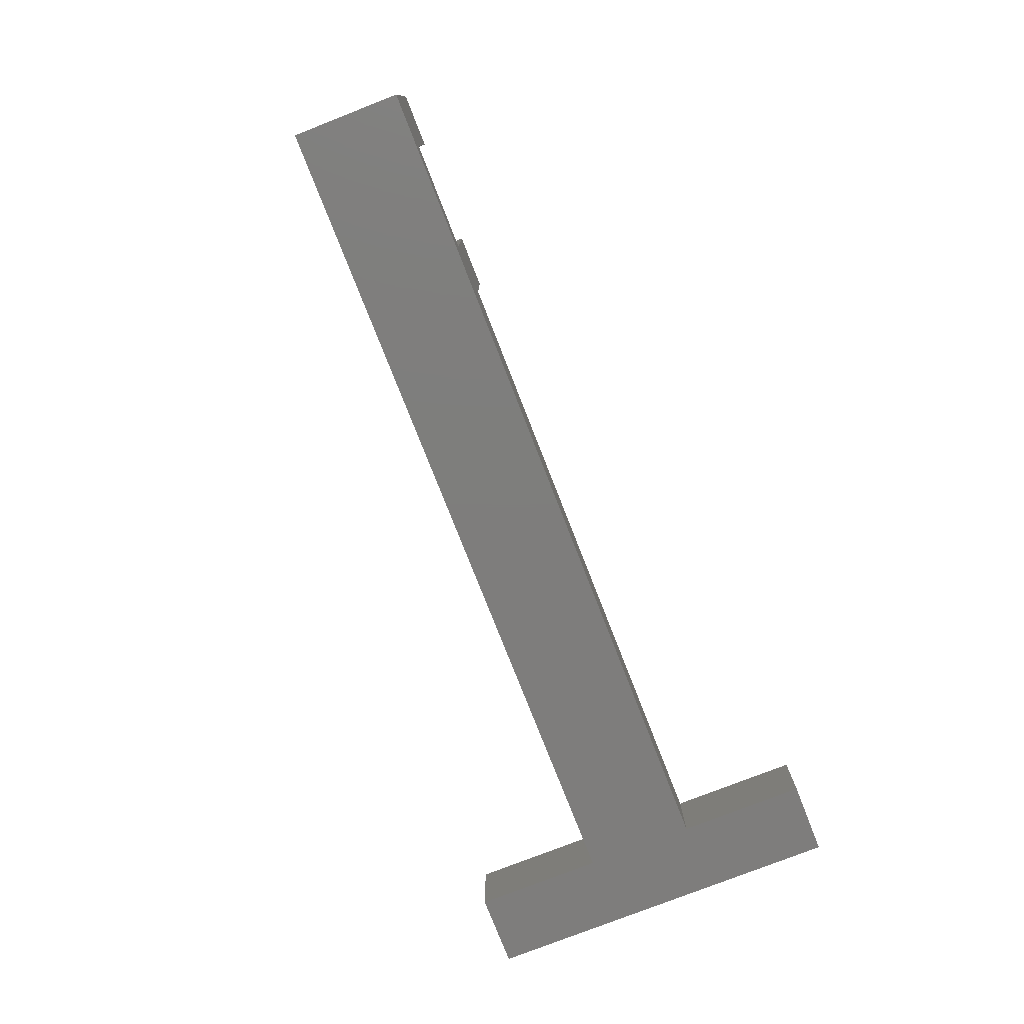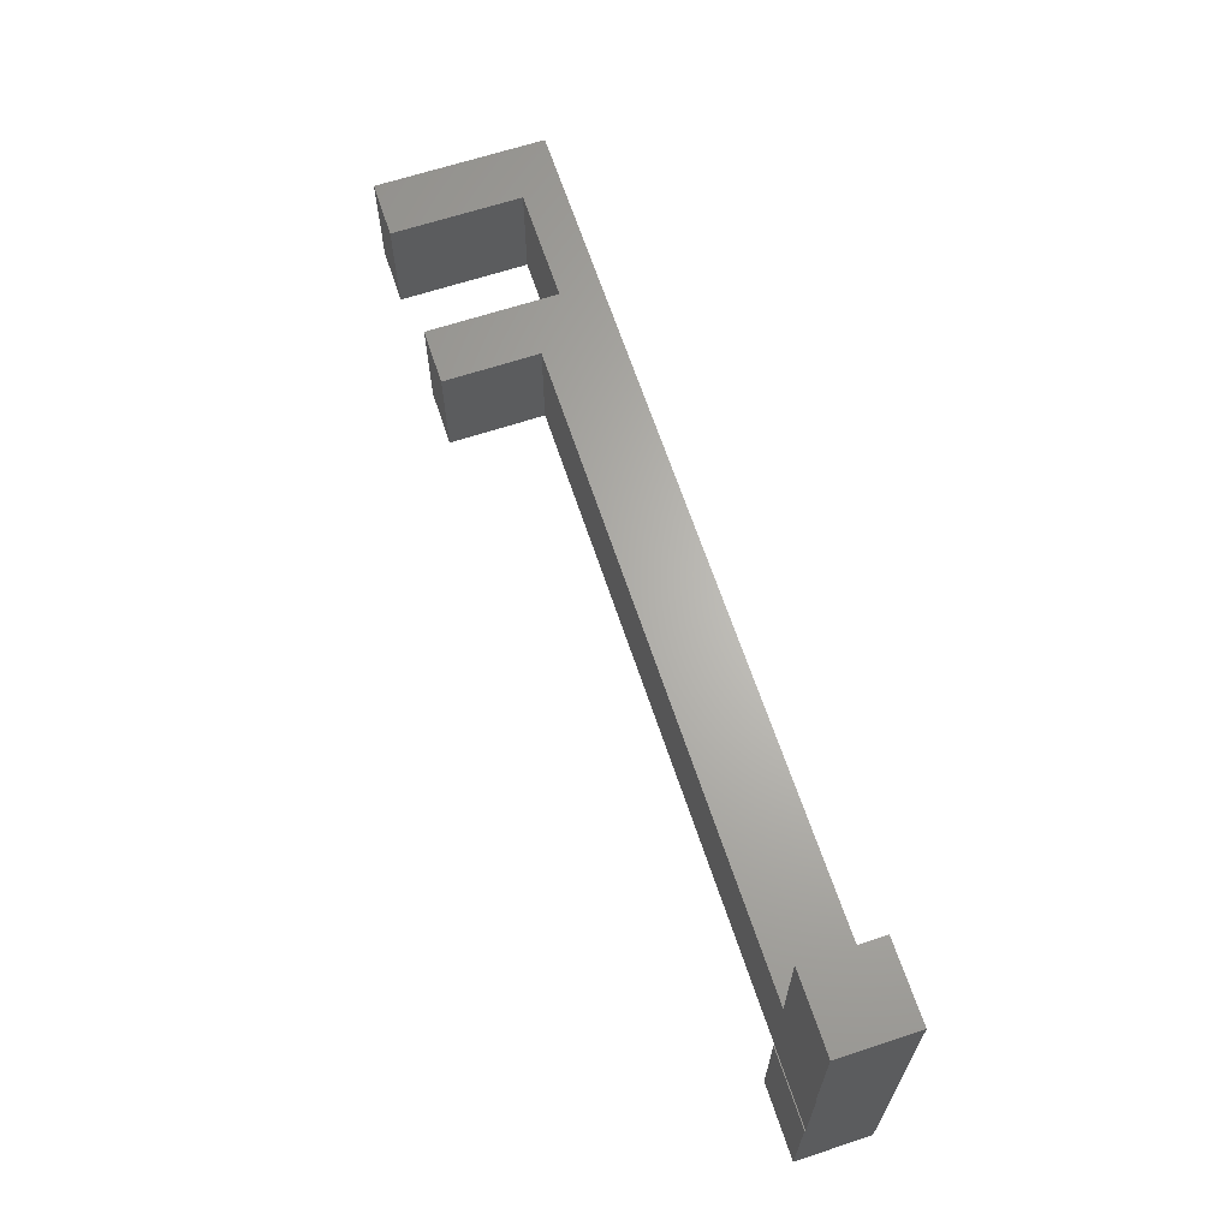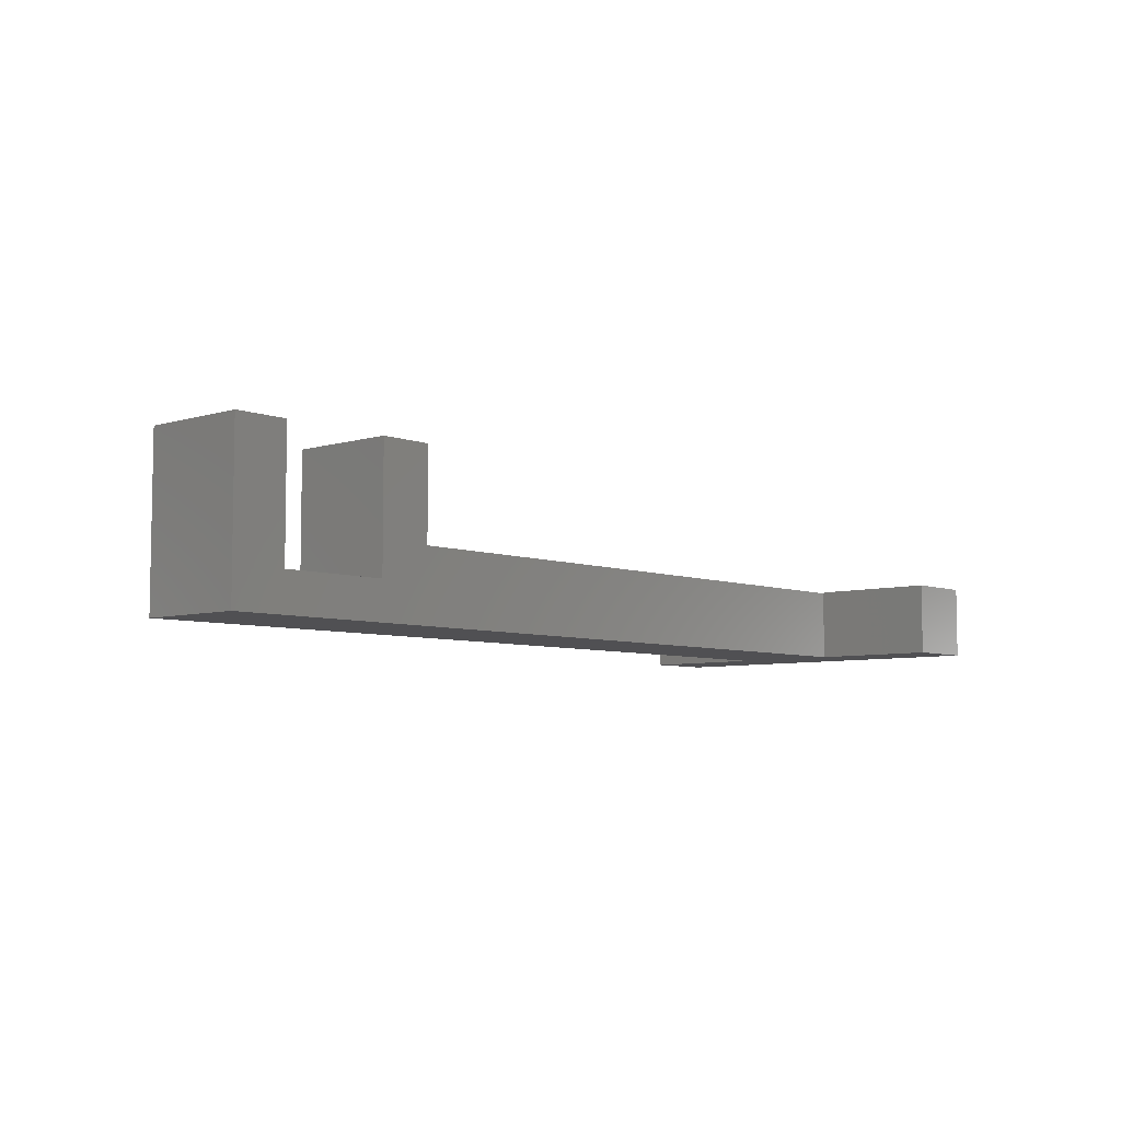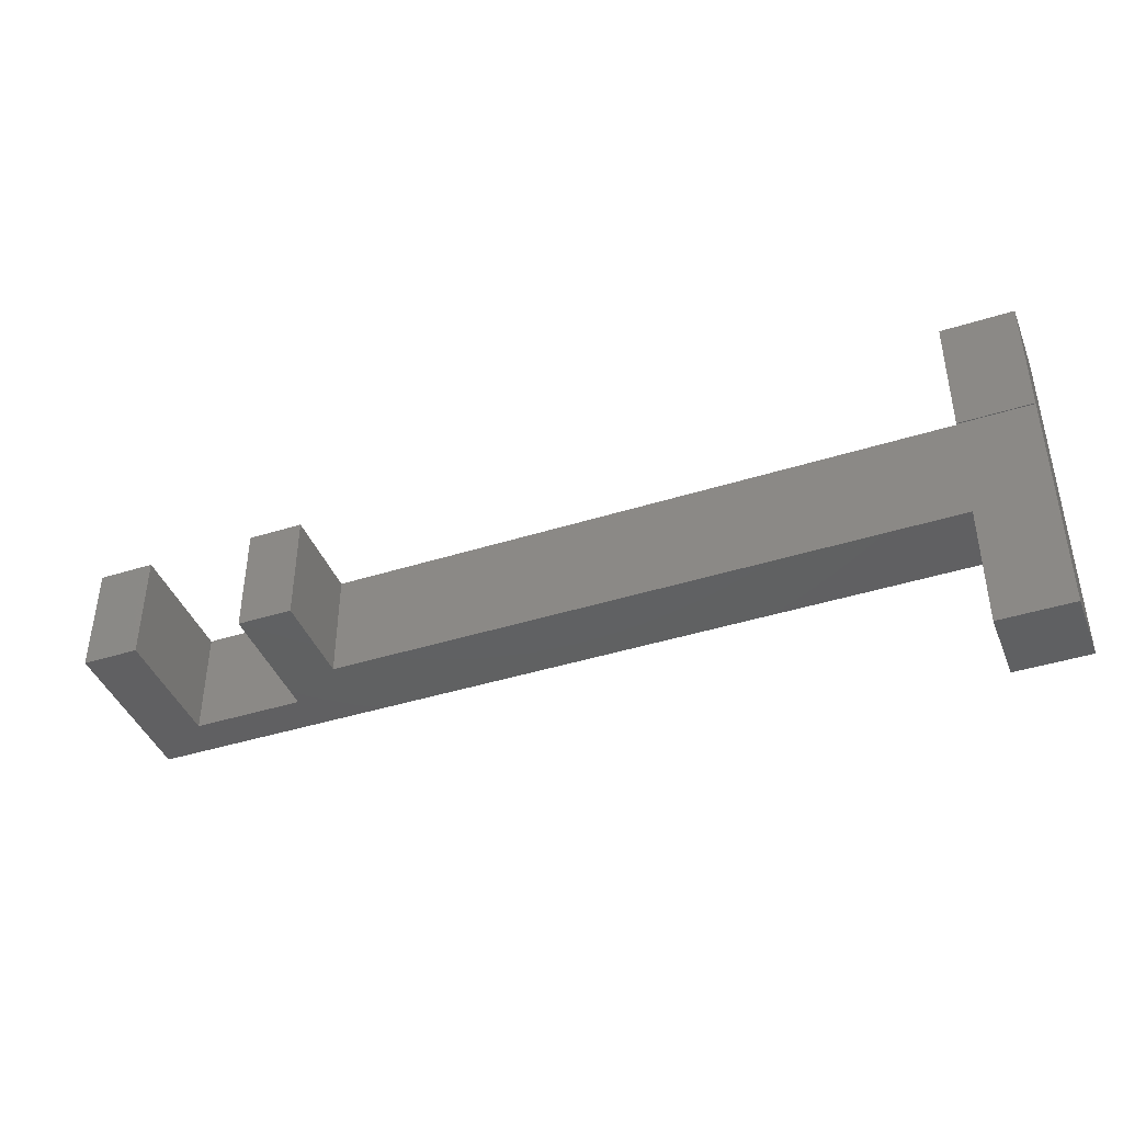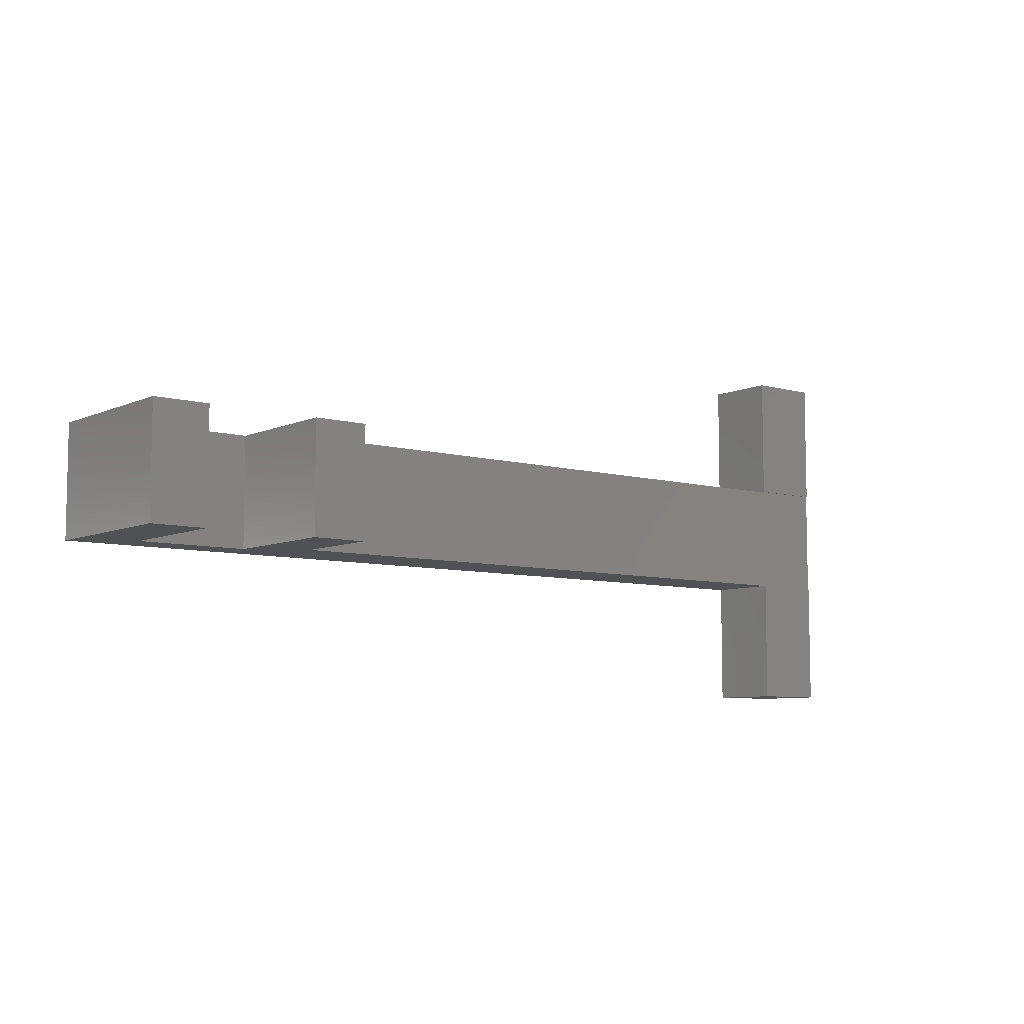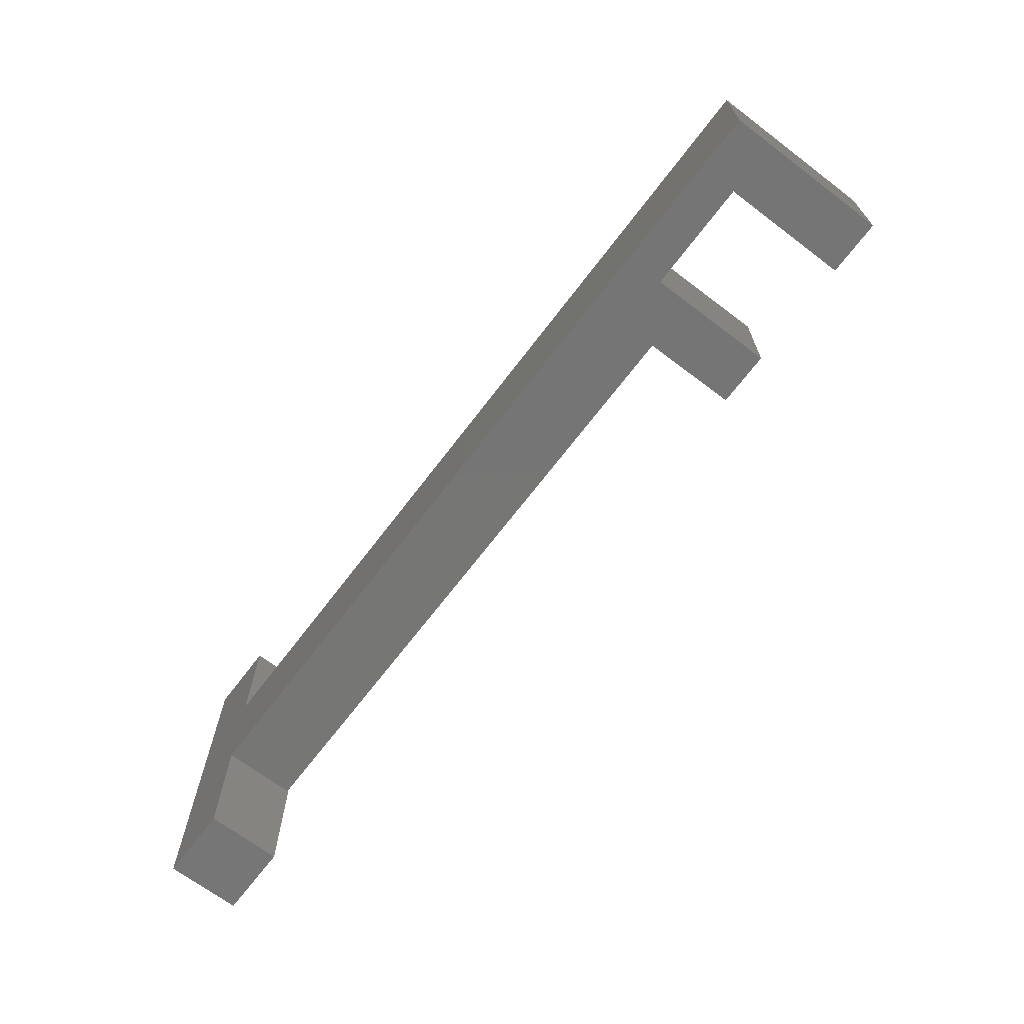
<metadata>
{"format":"stl","ext":"stl","renderer":"f3d","projection":"perspective","resolution":1024,"background":"white","views":[{"elev":-77.4,"azim":-68.6,"up":"+Z"},{"elev":65.3,"azim":71.7,"up":"+Y"},{"elev":-6.3,"azim":-48.0,"up":"+Z"},{"elev":-42.2,"azim":20.7,"up":"+Y"},{"elev":-7.4,"azim":-38.4,"up":"+Y"},{"elev":-68.1,"azim":-127.2,"up":"+Y"}]}
</metadata>
<code>
# stl→obj: 36 verts, 68 faces
v -25 -3 -4.5
v -25 3 4.5
v -25 3 -4.5
v -25 -3 4.5
v -22 -3 4.5
v -22 3 4.5
v -16 3 4.5
v -13.05 -3 4.5
v -13.05 3 4.5
v -16 -3 4.5
v 25 -3.05 -0.5
v 25 -10 -0.5
v 25 -3.05 -0.55
v 25 3.05 -0.55
v 25 10 -0.5
v 25 3.05 -0.5
v 25 10 -4.5
v 25 -10 -4.5
v 21 3 -4.5
v 21 -3 -4.5
v 21 -10 -4.5
v 21 10 -4.5
v -22 -3 -2.4
v -16 -3 -2.4
v -13.05 -3 -0.55
v 21 -3 -0.55
v -13.05 3 -0.55
v 21 3 -0.55
v -16 3 -2.4
v -22 3 -2.4
v 21 -3.05 -0.55
v 21 -10 -0.5
v 21 -3.05 -0.5
v 21 3.05 -0.55
v 21 10 -0.5
v 21 3.05 -0.5
f 1 2 3
f 2 1 4
f 2 5 6
f 5 2 4
f 7 8 9
f 8 7 10
f 11 12 13
f 14 15 16
f 15 14 17
f 13 17 14
f 18 13 12
f 13 18 17
f 1 19 20
f 19 1 3
f 20 18 21
f 18 20 17
f 19 17 20
f 17 19 22
f 4 23 5
f 23 1 24
f 1 23 4
f 10 25 8
f 24 25 10
f 20 25 24
f 20 24 1
f 25 20 26
f 19 27 28
f 3 29 19
f 27 19 29
f 27 7 9
f 7 27 29
f 30 2 6
f 30 3 2
f 29 3 30
f 20 31 26
f 21 31 20
f 32 31 21
f 31 32 33
f 22 34 35
f 19 34 22
f 34 19 28
f 35 34 36
f 33 12 11
f 12 33 32
f 35 16 15
f 16 35 36
f 17 35 15
f 35 17 22
f 21 12 32
f 12 21 18
f 5 30 6
f 30 5 23
f 24 7 29
f 7 24 10
f 30 24 29
f 24 30 23
f 8 27 9
f 27 8 25
f 34 16 36
f 16 34 14
f 27 26 28
f 26 27 25
f 28 14 34
f 14 28 13
f 26 13 28
f 13 26 31
f 13 33 11
f 33 13 31

</code>
